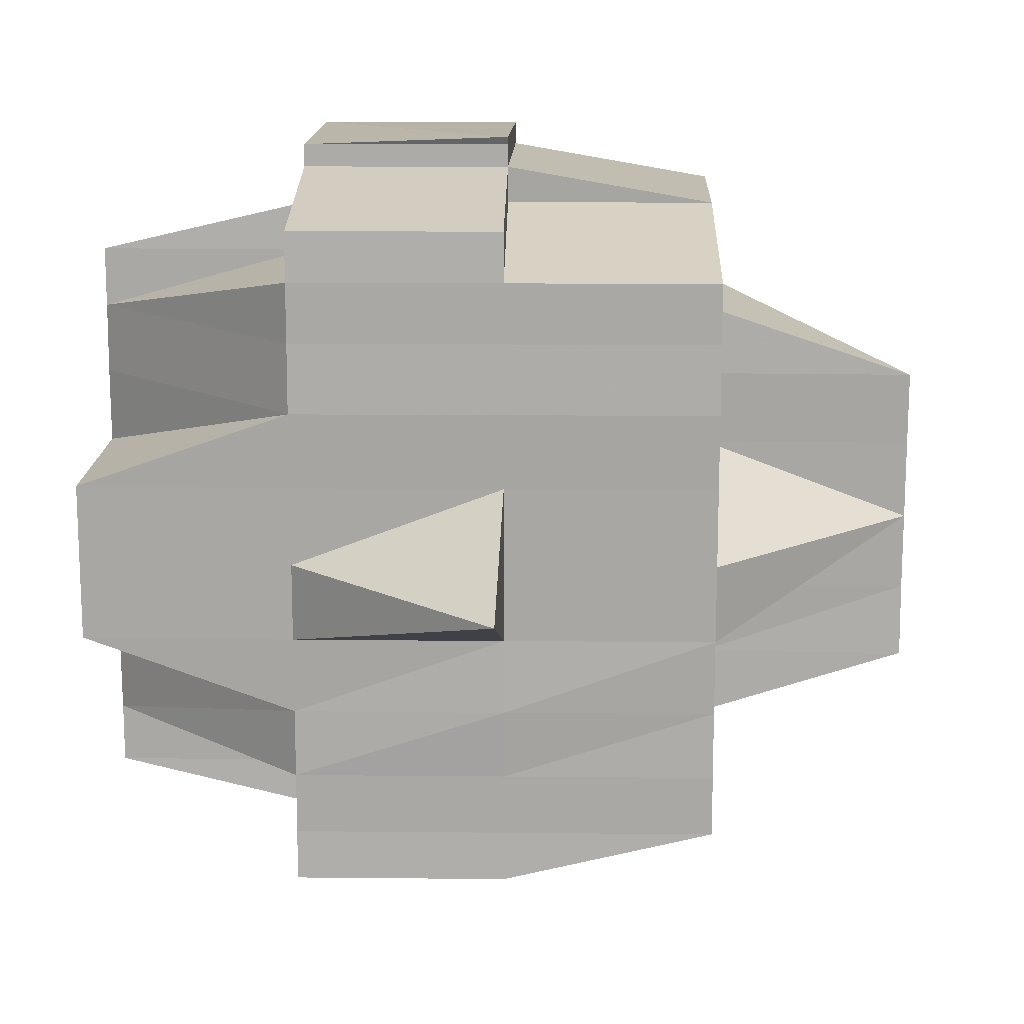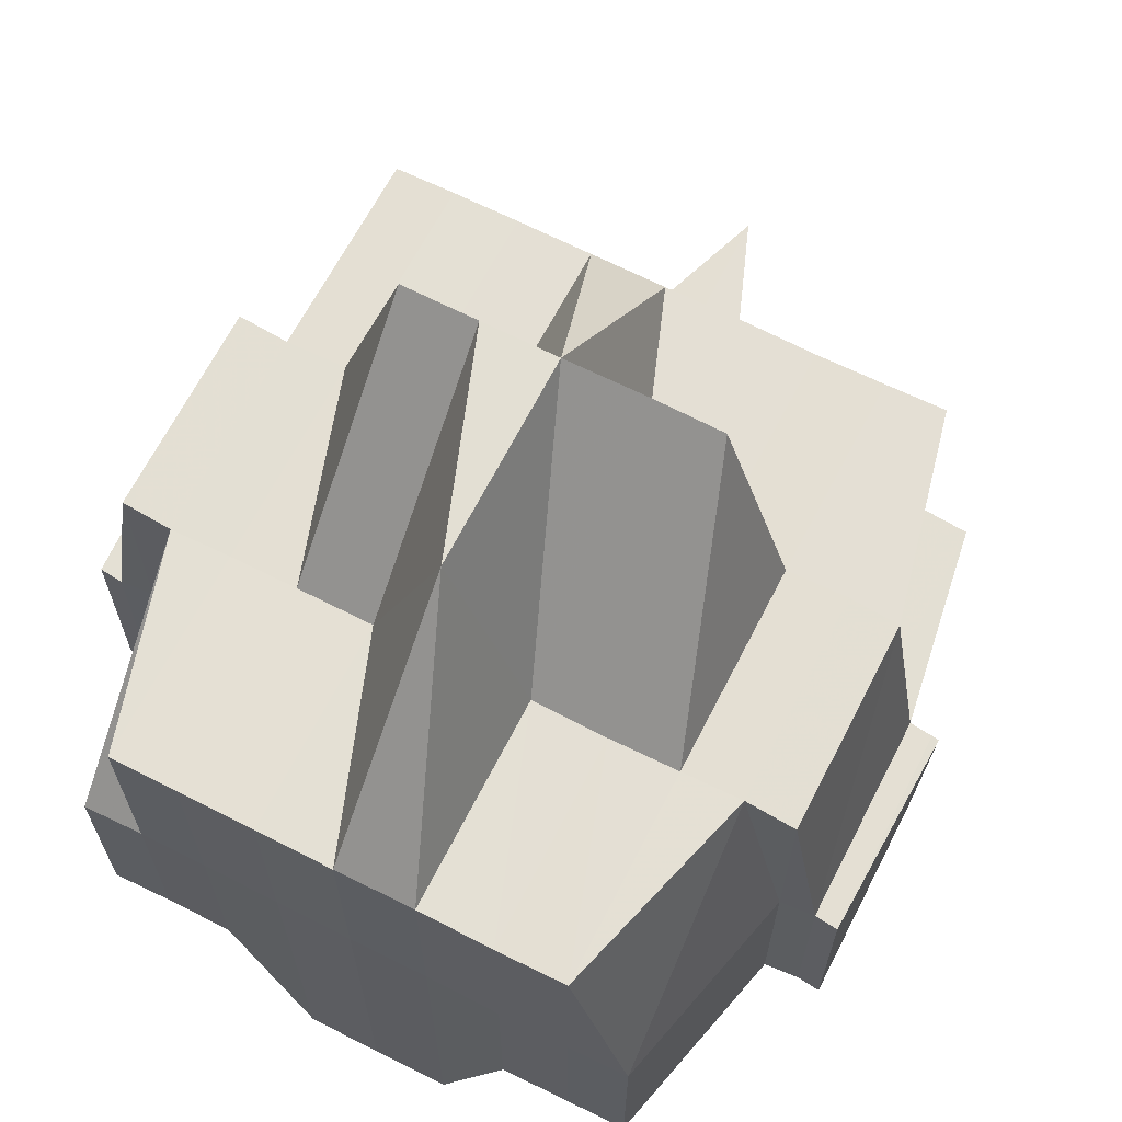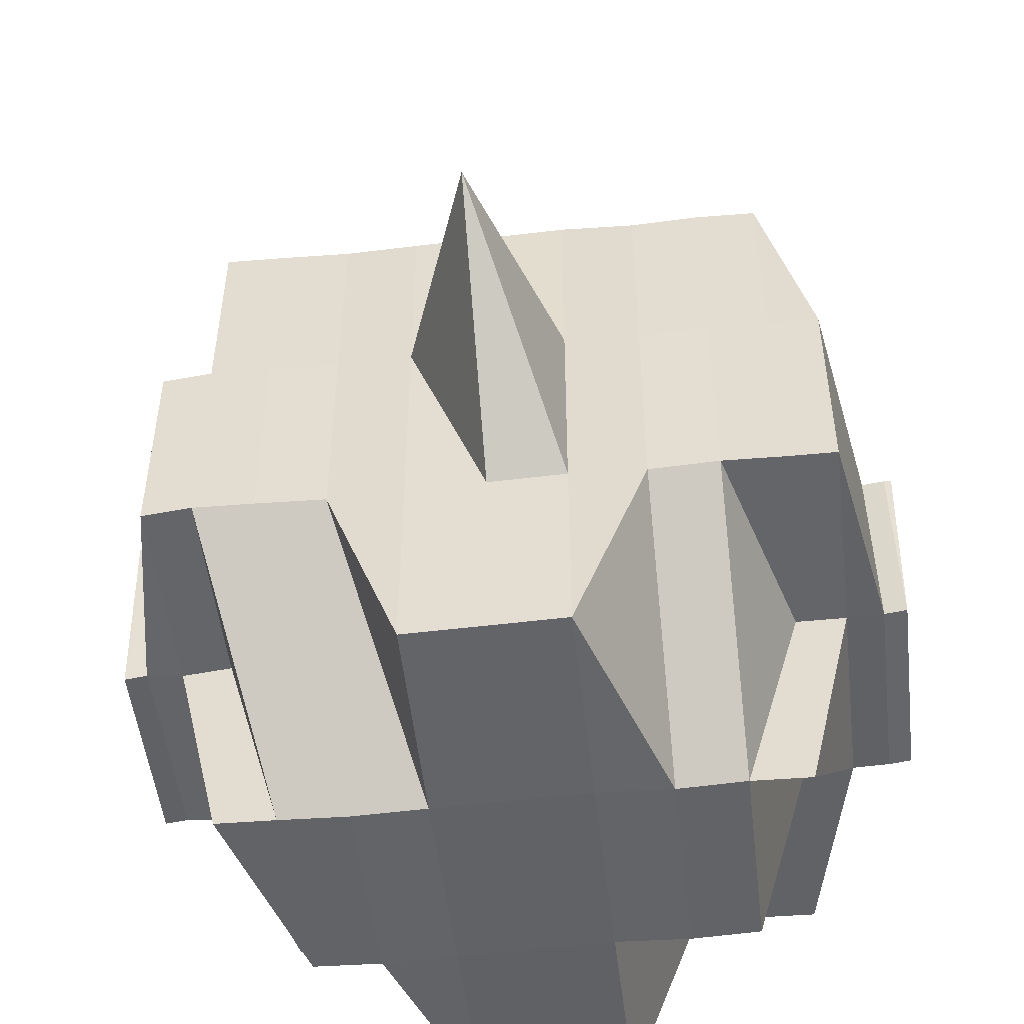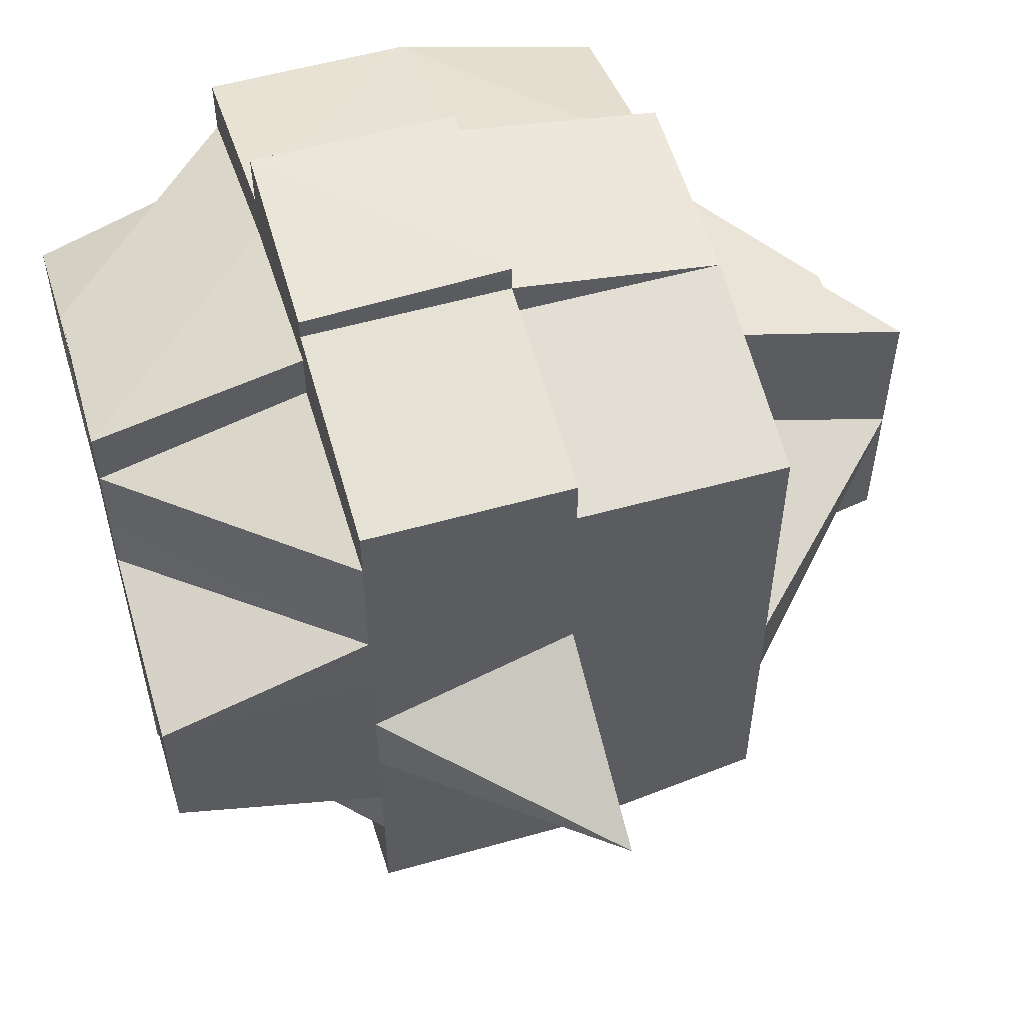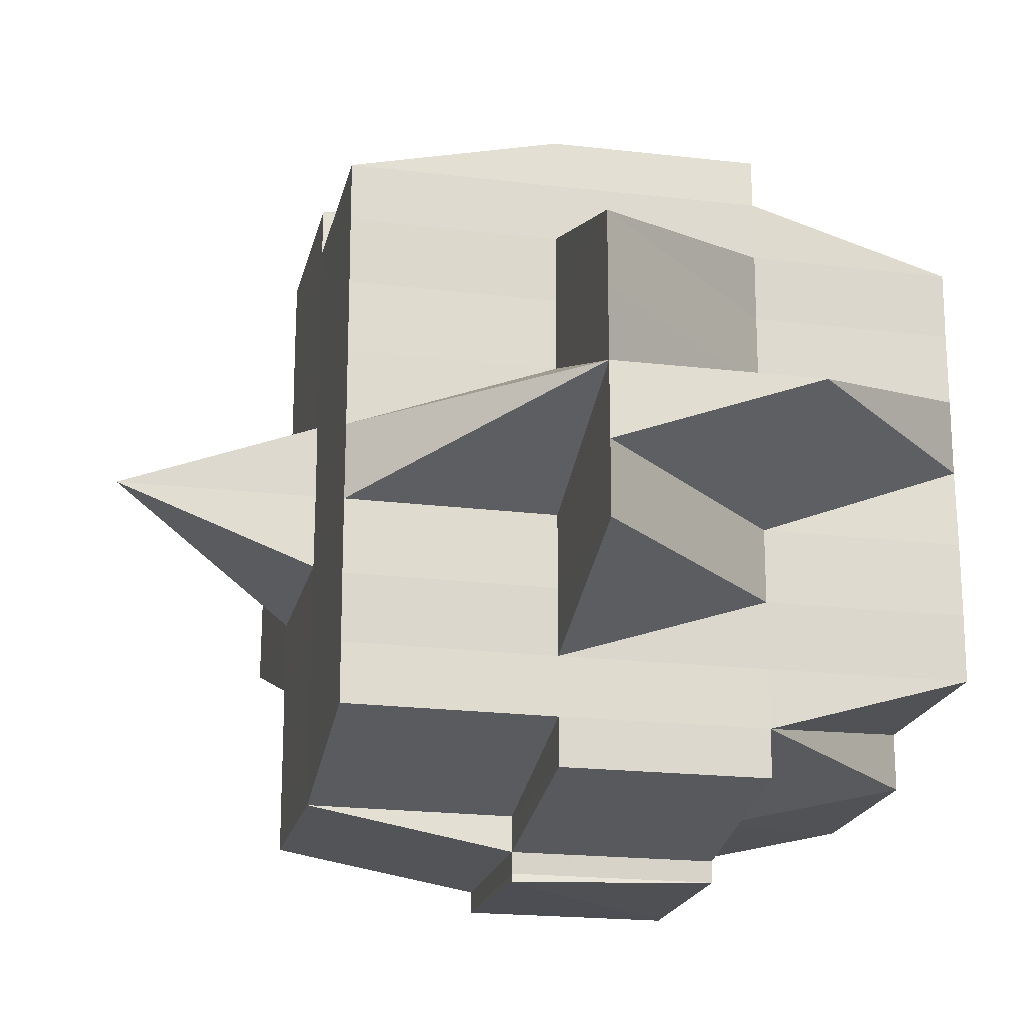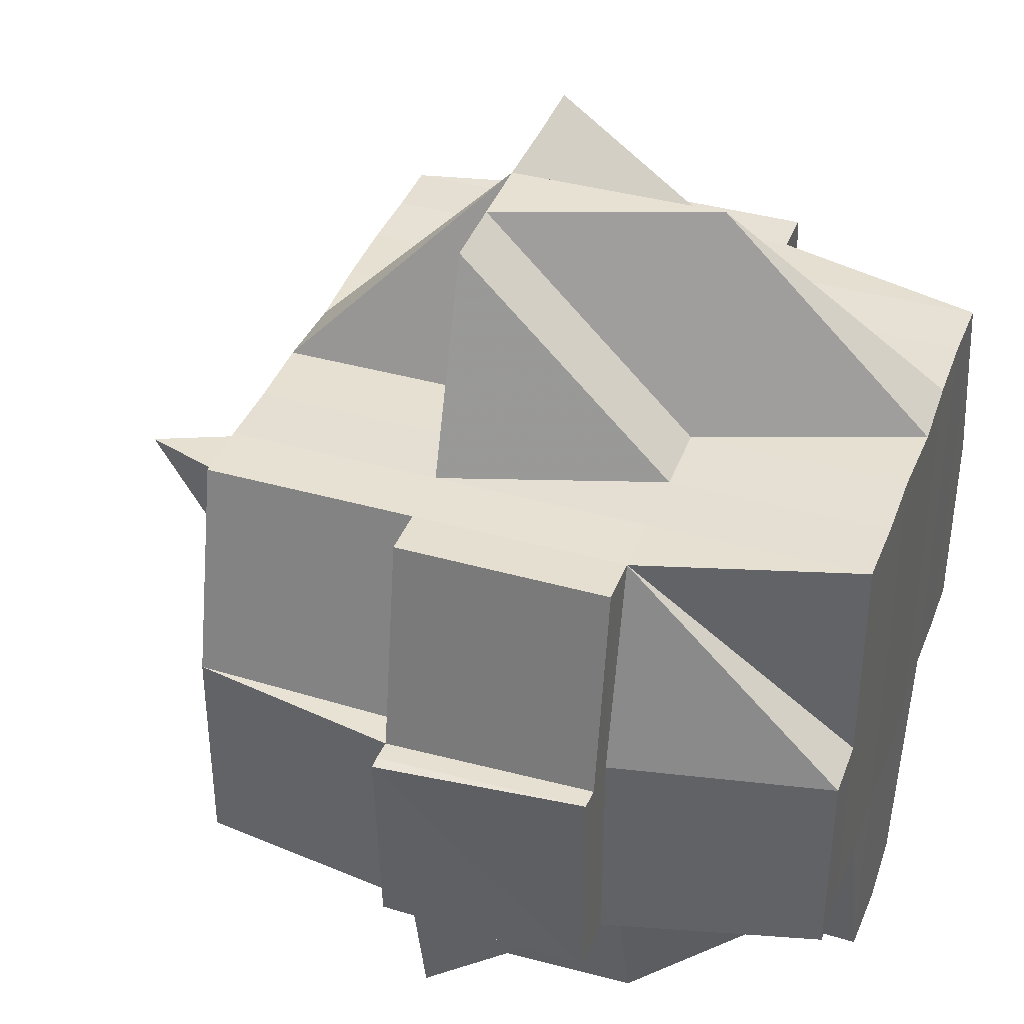
<metadata>
{"format":"obj","ext":"obj","renderer":"f3d","projection":"perspective","resolution":1024,"background":"white","views":[{"elev":14.6,"azim":91.6,"up":"+Z"},{"elev":66.5,"azim":-62.9,"up":"+Y"},{"elev":-50.9,"azim":96.6,"up":"+Y"},{"elev":55.6,"azim":73.8,"up":"+Z"},{"elev":-19.9,"azim":167.5,"up":"+Z"},{"elev":38.3,"azim":-160.3,"up":"+Y"}]}
</metadata>
<code>
o 418
v 2160 1860 8.14
v 2160 1860 8.14
v 2160 1860 8.14
v 2160 1860 8.139
v 2160 1860 8.139
v 2160 1860 8.14
v 2160 1860 8.14
v 2160 1860 8.14
v 2160 1860 8.14
v 2160 1860 8.139
v 2160 1860 8.139
v 2160 1860 8.14
v 2160 1860 8.14
v 2160 1860 8.14
v 2160 1860 8.139
v 2160 1860 8.137
v 2160 1860 8.139
v 2160 1860 8.137
v 2160 1860 8.137
v 2160 1860 8.135
v 2160 1860 8.137
v 2160 1860 8.139
v 2160 1860 8.135
v 2160 1860 8.139
v 2160 1860 8.14
v 2160 1860 8.135
v 2160 1860 8.137
v 2160 1860 8.135
v 2160 1860 8.132
v 2160 1860 8.135
v 2160 1860 8.137
v 2160 1860 8.132
v 2160 1860 8.132
v 2160 1860 8.135
v 2160 1860 8.132
v 2160 1860 8.129
v 2160 1860 8.139
v 2160 1860 8.14
v 2160 1860 8.139
v 2160 1860 8.14
v 2160 1860 8.139
v 2160 1860 8.137
v 2160 1860 8.137
v 2160 1860 8.139
v 2160 1860 8.139
v 2160 1860 8.137
v 2160 1860 8.137
v 2160 1860 8.137
v 2160 1860 8.137
v 2160 1860 8.135
v 2160 1860 8.135
v 2160 1860 8.135
v 2160 1860 8.135
v 2160 1860 8.132
v 2160 1860 8.132
v 2160 1860 8.135
v 2160 1860 8.132
v 2160 1860 8.132
v 2160 1860 8.132
v 2160 1860 8.129
v 2160 1860 8.132
v 2160 1860 8.129
v 2160 1860 8.135
v 2160 1860 8.132
v 2160 1860 8.129
v 2160 1860 8.125
v 2160 1860 8.129
v 2160 1860 8.129
v 2160 1860 8.125
v 2160 1860 8.132
v 2160 1860 8.132
v 2160 1860 8.129
v 2160 1860 8.135
v 2160 1860 8.125
v 2160 1860 8.129
v 2160 1860 8.121
v 2160 1860 8.125
v 2160 1860 8.135
v 2160 1860 8.137
v 2160 1860 8.137
v 2160 1860 8.135
v 2160 1860 8.125
v 2160 1860 8.129
v 2160 1860 8.121
v 2160 1860 8.129
v 2160 1860 8.132
v 2160 1860 8.118
v 2160 1860 8.118
v 2160 1860 8.114
v 2160 1860 8.114
v 2160 1860 8.111
v 2160 1860 8.111
v 2160 1860 8.121
v 2160 1860 8.121
v 2160 1860 8.118
v 2160 1860 8.121
v 2160 1860 8.118
v 2160 1860 8.125
v 2160 1860 8.125
v 2160 1860 8.125
v 2160 1860 8.129
v 2160 1860 8.129
v 2160 1860 8.132
v 2160 1860 8.114
v 2160 1860 8.114
v 2160 1860 8.118
v 2160 1860 8.114
v 2160 1860 8.111
v 2160 1860 8.111
v 2160 1860 8.111
v 2160 1860 8.111
v 2160 1860 8.108
v 2160 1860 8.118
v 2160 1860 8.118
v 2160 1860 8.121
v 2160 1860 8.111
v 2160 1860 8.108
v 2160 1860 8.108
v 2160 1860 8.111
v 2160 1860 8.108
v 2160 1860 8.111
v 2160 1860 8.118
v 2160 1860 8.105
v 2160 1860 8.105
v 2160 1860 8.104
v 2160 1860 8.103
v 2160 1860 8.103
v 2160 1860 8.104
v 2160 1860 8.104
v 2160 1860 8.104
v 2160 1860 8.105
v 2160 1860 8.104
v 2160 1860 8.103
v 2160 1860 8.103
v 2160 1860 8.104
v 2160 1860 8.105
v 2160 1860 8.105
v 2160 1860 8.104
v 2160 1860 8.105
v 2160 1860 8.105
v 2160 1860 8.108
v 2160 1860 8.105
v 2160 1860 8.108
v 2160 1860 8.105
v 2160 1860 8.104
v 2160 1860 8.104
v 2160 1860 8.105
v 2160 1860 8.108
v 2160 1860 8.111
v 2160 1860 8.108
v 2160 1860 8.108
v 2160 1860 8.108
v 2160 1860 8.105
v 2160 1860 8.105
v 2160 1860 8.108
v 2160 1860 8.111
v 2160 1860 8.111
v 2160 1860 8.111
v 2160 1860 8.108
v 2160 1860 8.111
v 2160 1860 8.111
v 2160 1860 8.114
v 2160 1860 8.108
v 2160 1860 8.111
v 2160 1860 8.108
v 2160 1860 8.105
v 2160 1860 8.108
v 2160 1860 8.111
v 2160 1860 8.108
v 2160 1860 8.114
v 2160 1860 8.114
v 2160 1860 8.114
v 2160 1860 8.118
v 2160 1860 8.118
v 2160 1860 8.114
v 2160 1860 8.114
v 2160 1860 8.118
v 2160 1860 8.118
v 2160 1860 8.121
v 2160 1860 8.114
v 2160 1860 8.111
v 2160 1860 8.118
v 2160 1860 8.118
v 2160 1860 8.118
v 2160 1860 8.114
v 2160 1860 8.111
v 2160 1860 8.118
v 2160 1860 8.121
v 2160 1860 8.118
v 2160 1860 8.114
v 2160 1860 8.118
v 2160 1860 8.121
v 2160 1860 8.121
v 2160 1860 8.121
v 2160 1860 8.125
v 2160 1860 8.125
v 2160 1860 8.125
v 2160 1860 8.125
v 2160 1860 8.129
v 2160 1860 8.132
v 2160 1860 8.125
v 2160 1860 8.129
v 2160 1860 8.129
v 2160 1860 8.125
v 2160 1860 8.125
v 2160 1860 8.125
v 2160 1860 8.121
v 2160 1860 8.121
v 2160 1860 8.129
v 2160 1860 8.132
v 2160 1860 8.125
v 2160 1860 8.121
v 2160 1860 8.118
v 2160 1860 8.121
v 2160 1860 8.125
v 2160 1860 8.129
v 2160 1860 8.125
v 2160 1860 8.121
v 2160 1860 8.132
v 2160 1860 8.135
v 2160 1860 8.135
v 2160 1860 8.137
v 2160 1860 8.135
v 2160 1860 8.137
v 2160 1860 8.135
v 2160 1860 8.132
v 2160 1860 8.135
v 2160 1860 8.132
v 2160 1860 8.135
v 2160 1860 8.135
v 2160 1860 8.137
v 2160 1860 8.137
v 2160 1860 8.139
v 2160 1860 8.137
v 2160 1860 8.135
v 2160 1860 8.132
v 2160 1860 8.137
v 2160 1860 8.137
v 2160 1860 8.137
v 2160 1860 8.135
v 2160 1860 8.137
v 2160 1860 8.135
v 2160 1860 8.129
v 2160 1860 8.129
v 2160 1860 8.125
v 2160 1860 8.125
v 2160 1860 8.121
v 2160 1860 8.121
v 2160 1860 8.129
v 2160 1860 8.125
v 2160 1860 8.125
v 2160 1860 8.125
v 2160 1860 8.129
v 2160 1860 8.121
v 2160 1860 8.125
v 2160 1860 8.121
v 2160 1860 8.118
v 2160 1860 8.121
v 2160 1860 8.125
v 2160 1860 8.121
v 2160 1860 8.125
v 2160 1860 8.129
v 2160 1860 8.121
v 2160 1860 8.121
v 2160 1860 8.118
v 2160 1860 8.121
v 2160 1860 8.125
v 2160 1860 8.121
v 2160 1860 8.118
v 2160 1860 8.114
v 2160 1860 8.118
v 2160 1860 8.118
v 2160 1860 8.118
v 2160 1860 8.114
v 2160 1860 8.114
v 2160 1860 8.114
v 2160 1860 8.111
v 2160 1860 8.108
v 2160 1860 8.108
v 2160 1860 8.111
v 2160 1860 8.108
v 2160 1860 8.108
v 2160 1860 8.111
v 2160 1860 8.114
v 2160 1860 8.111
v 2160 1860 8.118
v 2160 1860 8.114
v 2160 1860 8.118
v 2160 1860 8.114
v 2160 1860 8.118
v 2160 1860 8.14
v 2160 1860 8.14
v 2160 1860 8.14
v 2160 1860 8.14
v 2160 1860 8.14
v 2160 1860 8.139
v 2160 1860 8.137
v 2160 1860 8.139
v 2160 1860 8.137
v 2160 1860 8.139
v 2160 1860 8.135
v 2160 1860 8.135
v 2160 1860 8.137
v 2160 1860 8.135
v 2160 1860 8.132
v 2160 1860 8.121
v 2160 1860 8.121
v 2160 1860 8.125
v 2160 1860 8.121
v 2160 1860 8.118
v 2160 1860 8.108
v 2160 1860 8.108
v 2160 1860 8.108
v 2160 1860 8.105
v 2160 1860 8.108
v 2160 1860 8.105
v 2160 1860 8.105
v 2160 1860 8.105
v 2160 1860 8.104
v 2160 1860 8.104
v 2160 1860 8.105
v 2160 1860 8.105
v 2160 1860 8.105
v 2160 1860 8.108
v 2160 1860 8.105
v 2160 1860 8.105
v 2160 1860 8.105
v 2160 1860 8.108
v 2160 1860 8.105
v 2160 1860 8.105
v 2160 1860 8.108
v 2160 1860 8.108
v 2160 1860 8.105
v 2160 1860 8.108
v 2160 1860 8.104
v 2160 1860 8.103
v 2160 1860 8.104
v 2160 1860 8.102
v 2160 1860 8.103
v 2160 1860 8.103
v 2160 1860 8.103
v 2160 1860 8.103
v 2160 1860 8.104
v 2160 1860 8.103
v 2160 1860 8.104
v 2160 1860 8.104
v 2160 1860 8.103
v 2160 1860 8.102
v 2160 1860 8.103
v 2160 1860 8.102
v 2160 1860 8.103
f 1 2 3
f 4 5 2
f 6 4 7
f 8 9 3
f 10 11 9
f 12 10 13
f 14 15 8
f 15 16 17
f 18 19 17
f 19 20 21
f 19 21 22
f 18 23 19
f 24 22 25
f 26 23 27
f 28 29 23
f 23 30 31
f 32 33 30
f 23 32 34
f 35 32 23
f 35 36 32
f 37 24 38
f 38 39 40
f 41 42 37
f 42 43 44
f 45 46 24
f 47 46 37
f 46 48 39
f 49 50 46
f 51 52 48
f 46 51 18
f 53 51 46
f 54 55 52
f 51 54 56
f 53 57 51
f 57 54 51
f 58 57 53
f 59 60 54
f 61 58 53
f 58 62 57
f 63 61 53
f 64 65 58
f 65 66 62
f 67 62 58
f 68 69 67
f 70 61 63
f 71 72 61
f 73 71 63
f 72 74 75
f 74 76 77
f 63 78 79
f 80 63 47
f 81 63 80
f 77 82 83
f 77 84 82
f 85 83 86
f 87 88 84
f 89 90 88
f 91 92 90
f 93 94 77
f 93 87 94
f 95 87 93
f 96 97 93
f 98 96 99
f 99 100 101
f 102 101 103
f 95 104 87
f 104 105 106
f 107 104 95
f 108 109 105
f 104 108 89
f 110 108 104
f 107 110 104
f 111 112 108
f 113 107 95
f 113 114 115
f 116 110 107
f 116 117 110
f 118 117 119
f 117 120 121
f 122 107 113
f 123 124 120
f 123 125 124
f 126 127 125
f 128 126 129
f 130 129 123
f 131 128 123
f 132 133 130
f 133 134 135
f 136 132 137
f 138 135 139
f 137 138 140
f 137 139 141
f 142 137 143
f 144 145 142
f 145 146 147
f 148 141 149
f 148 137 150
f 151 137 148
f 152 153 151
f 153 154 155
f 151 148 156
f 156 148 157
f 158 159 156
f 160 155 161
f 160 161 162
f 163 151 160
f 164 163 160
f 165 163 164
f 165 166 167
f 168 169 164
f 164 160 170
f 171 168 172
f 173 171 174
f 170 160 175
f 172 176 177
f 178 177 179
f 180 181 176
f 182 180 183
f 170 162 184
f 185 186 170
f 187 184 188
f 189 185 187
f 190 170 187
f 187 170 191
f 183 187 192
f 193 189 192
f 192 187 194
f 66 193 195
f 94 192 195
f 192 194 196
f 195 192 196
f 196 194 197
f 195 198 199
f 62 199 200
f 201 195 62
f 62 195 202
f 196 197 203
f 202 203 54
f 54 203 35
f 60 204 203
f 203 36 35
f 203 197 36
f 197 205 36
f 205 206 36
f 197 207 205
f 194 207 197
f 205 208 206
f 207 208 205
f 36 206 209
f 36 209 32
f 32 209 210
f 206 211 209
f 212 213 207
f 208 214 215
f 209 216 210
f 209 211 216
f 217 218 211
f 210 216 219
f 210 219 220
f 221 220 222
f 220 223 224
f 225 226 220
f 220 219 227
f 219 228 227
f 227 228 229
f 230 229 231
f 231 232 233
f 234 235 232
f 228 236 235
f 237 238 233
f 239 240 238
f 241 242 237
f 243 244 236
f 228 243 70
f 245 246 244
f 247 248 246
f 243 245 102
f 249 243 228
f 219 249 228
f 216 249 219
f 249 250 243
f 250 245 243
f 216 251 249
f 252 250 253
f 211 251 216
f 250 254 245
f 255 256 250
f 256 257 254
f 258 254 250
f 254 115 259
f 254 113 260
f 122 113 254
f 251 261 262
f 211 263 251
f 264 263 211
f 218 265 263
f 263 266 251
f 251 266 267
f 266 268 261
f 263 269 266
f 265 270 269
f 271 269 263
f 272 273 268
f 269 272 266
f 266 272 258
f 269 274 272
f 275 274 269
f 274 276 272
f 272 276 122
f 276 107 122
f 276 116 107
f 277 116 276
f 274 277 276
f 277 278 116
f 157 277 274
f 275 157 274
f 157 278 277
f 156 157 275
f 279 278 280
f 281 131 278
f 278 282 283
f 278 139 282
f 284 156 275
f 285 156 284
f 284 275 286
f 287 158 284
f 213 287 288
f 175 284 288
f 288 284 286
f 191 288 207
f 207 288 208
f 288 286 208
f 208 286 264
f 286 289 290
f 286 290 214
f 291 292 293
f 292 294 295
f 296 297 298
f 297 299 300
f 301 302 303
f 304 305 302
f 306 307 308
f 309 310 307
f 311 312 108
f 313 314 311
f 108 312 91
f 312 315 109
f 312 316 315
f 112 317 312
f 317 318 312
f 318 319 166
f 320 319 316
f 321 319 322
f 323 322 324
f 325 320 326
f 326 327 328
f 329 330 331
f 332 333 334
f 335 336 337
f 336 338 339
f 340 338 341
f 342 339 343
f 344 342 345
f 345 341 346
f 347 348 349
f 349 350 351

</code>
